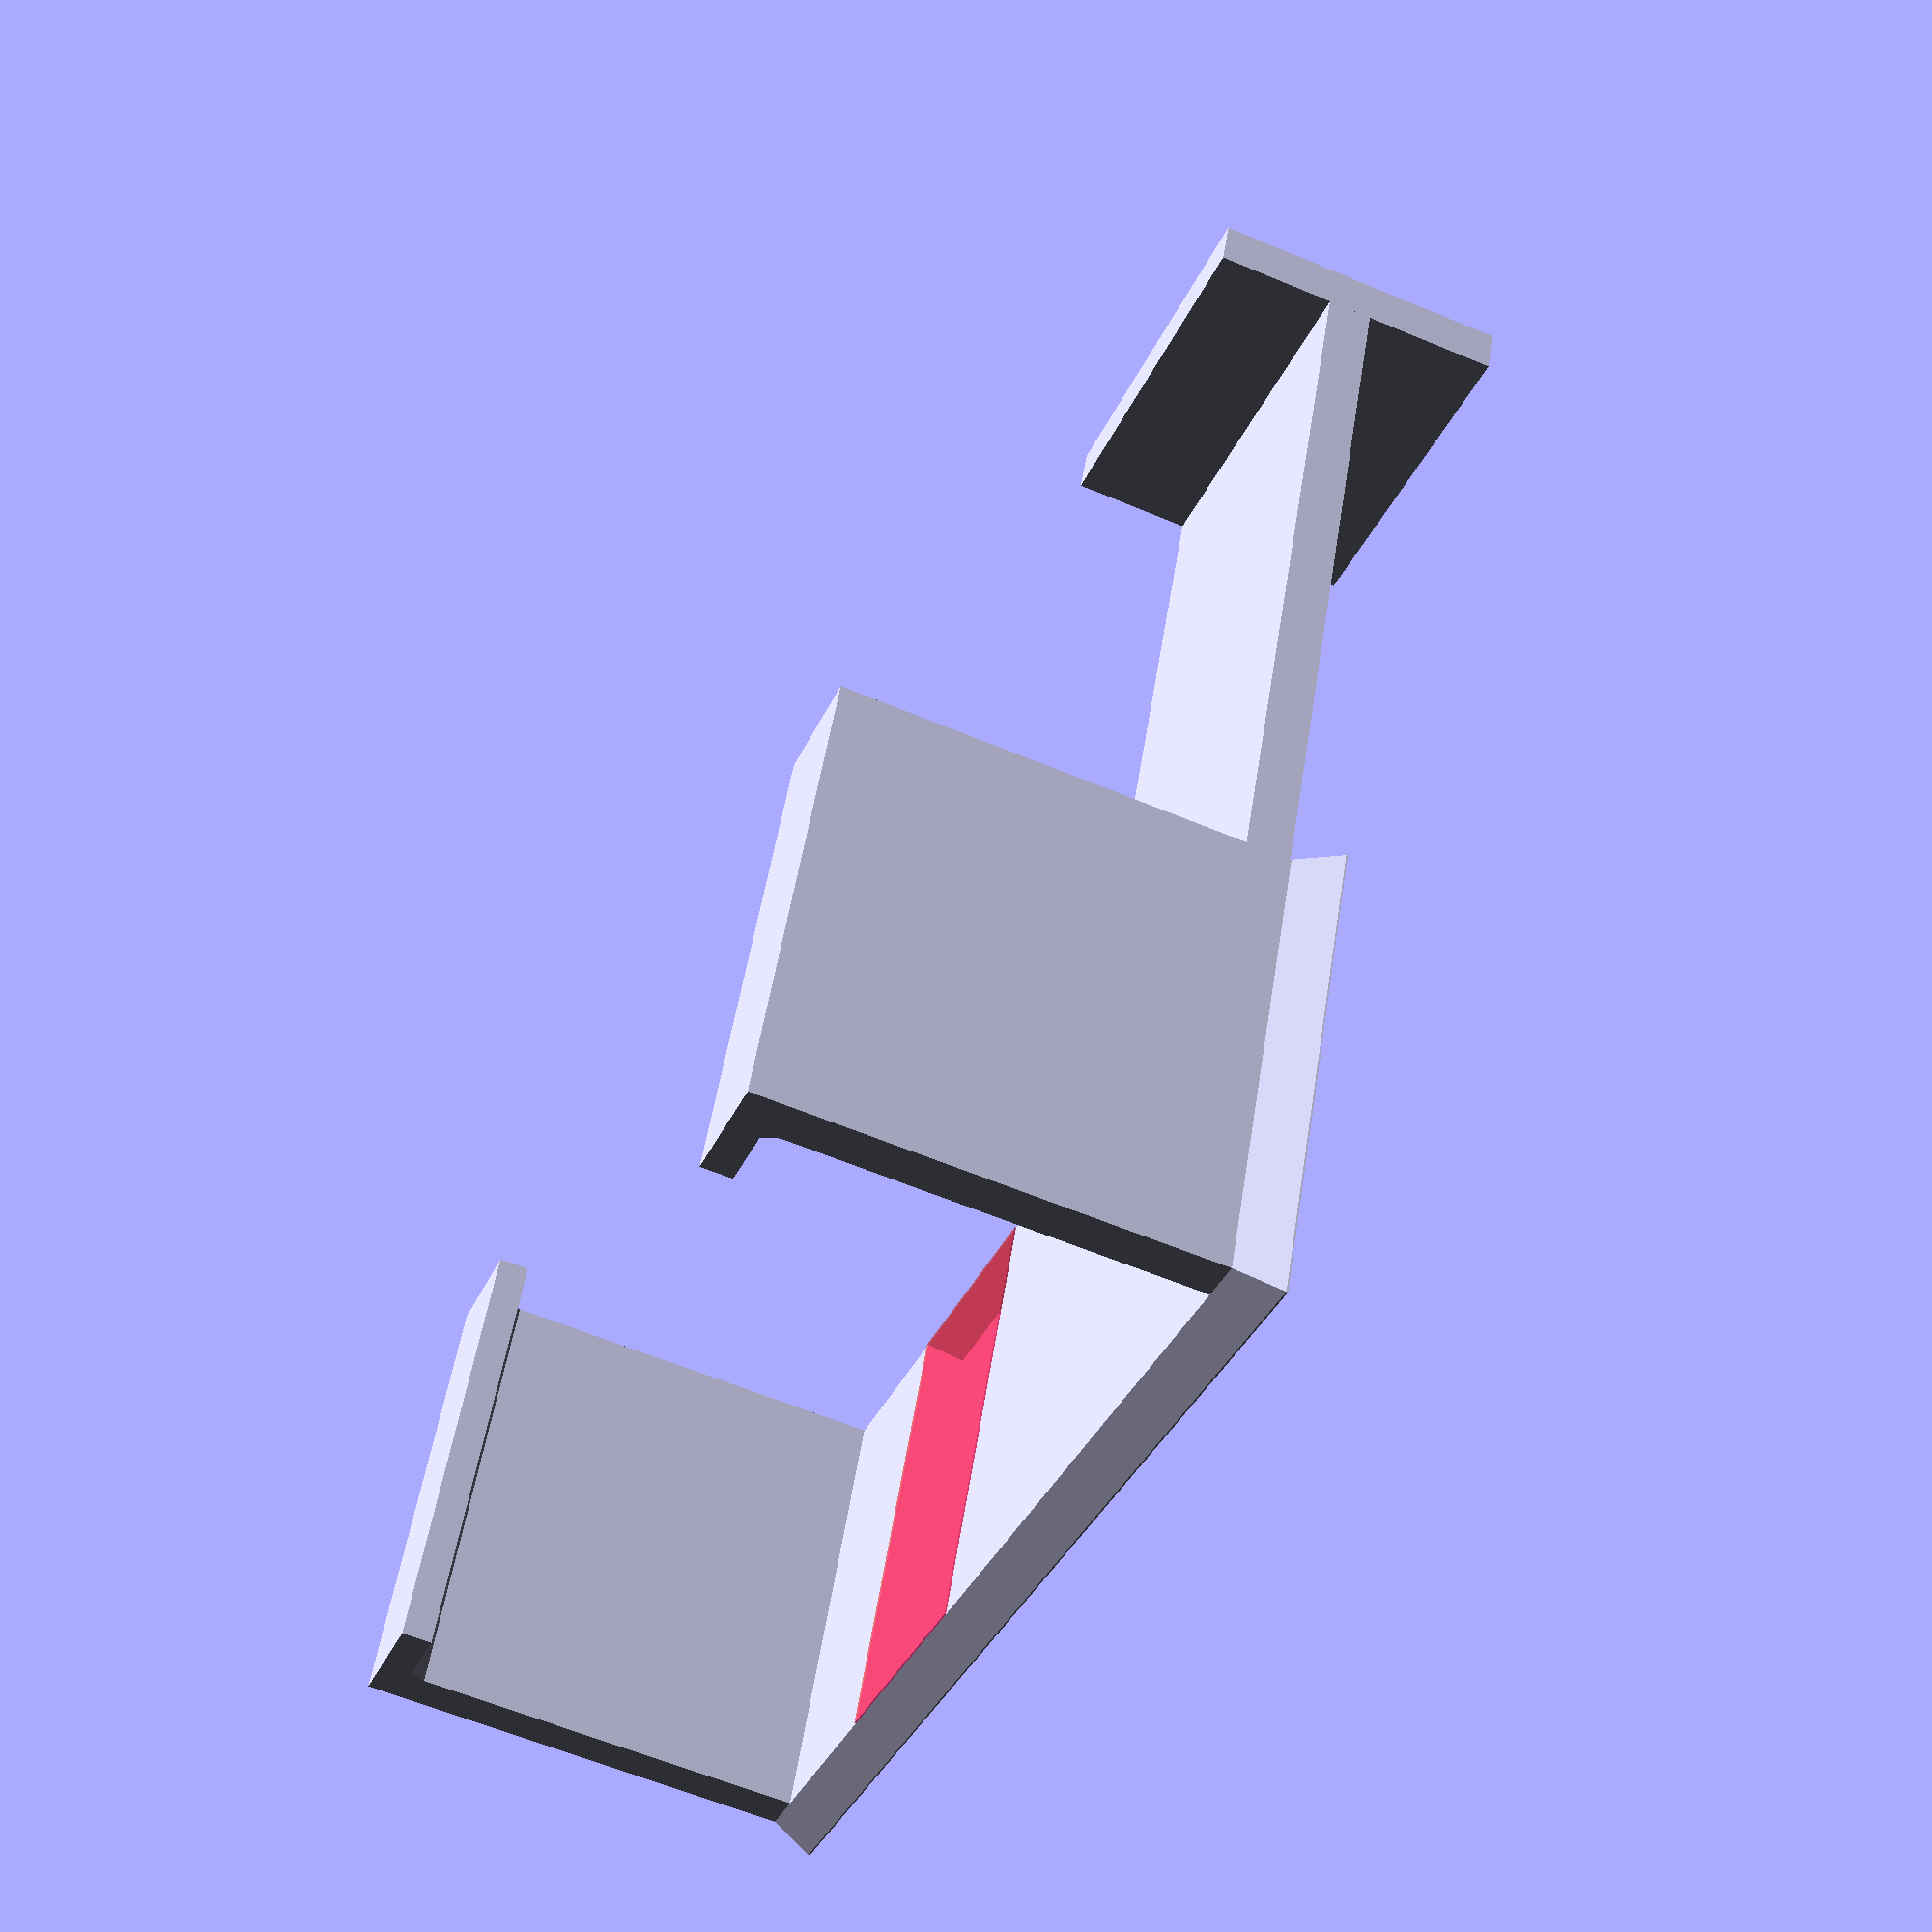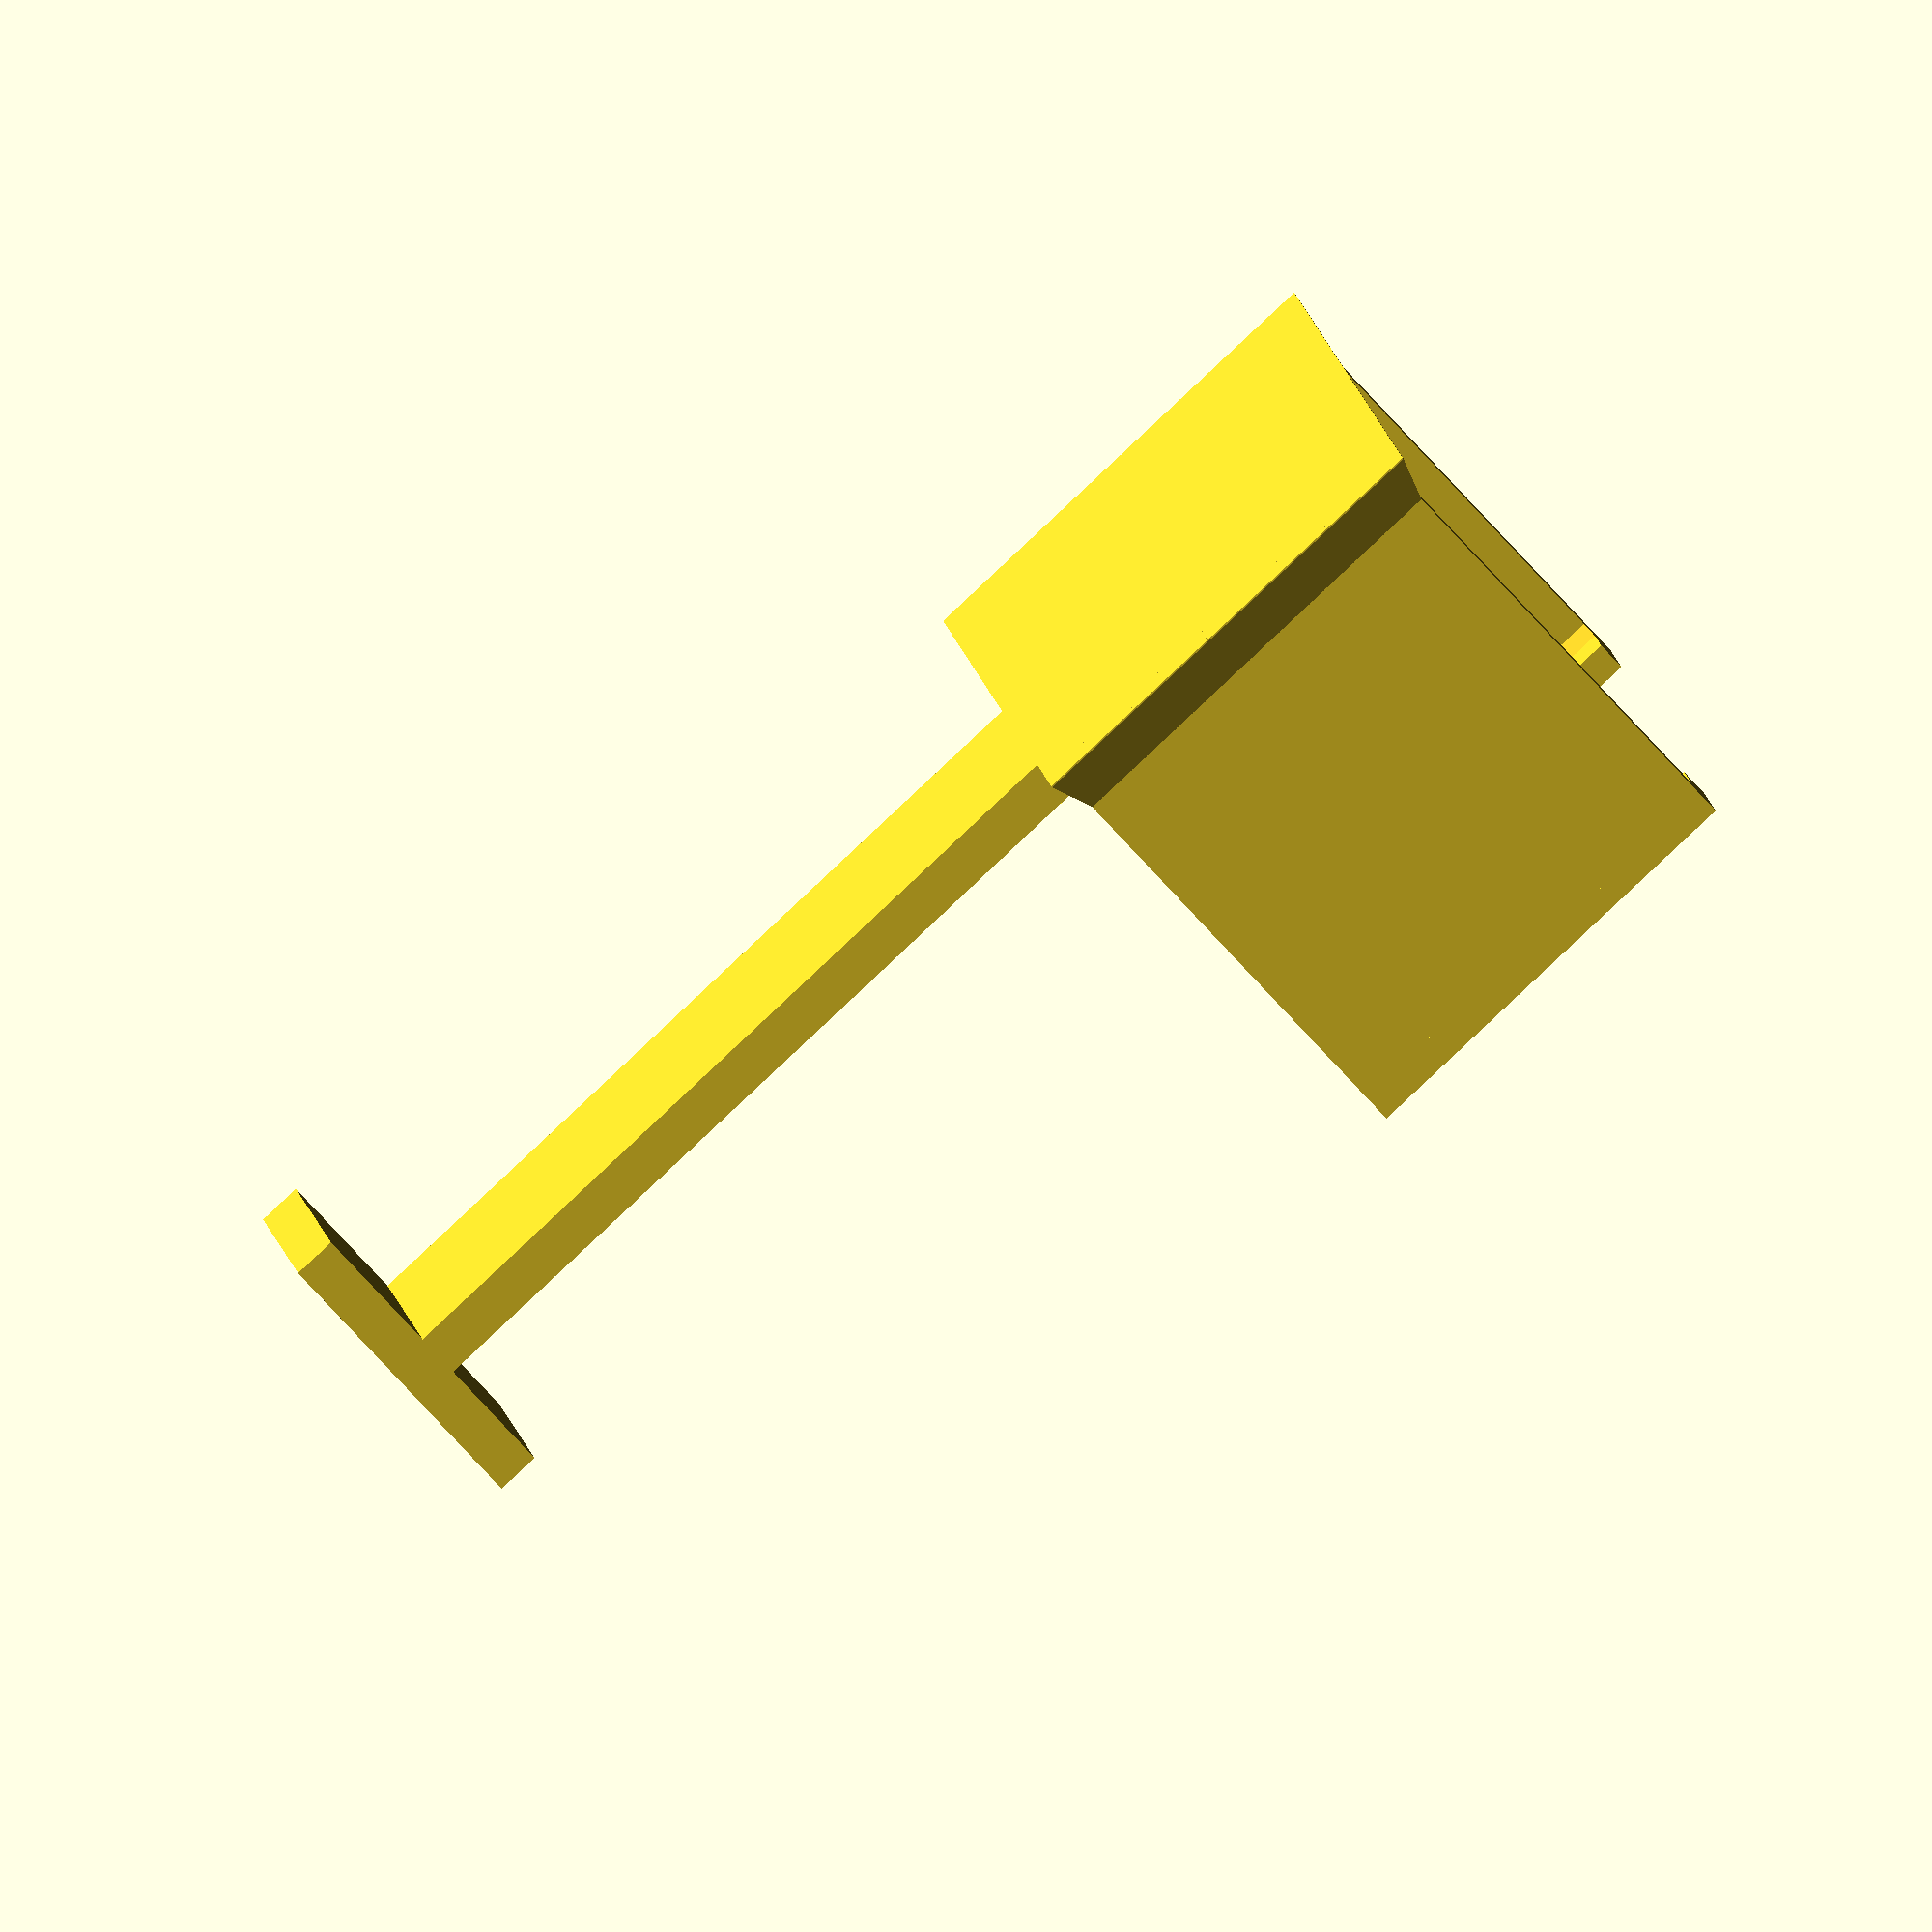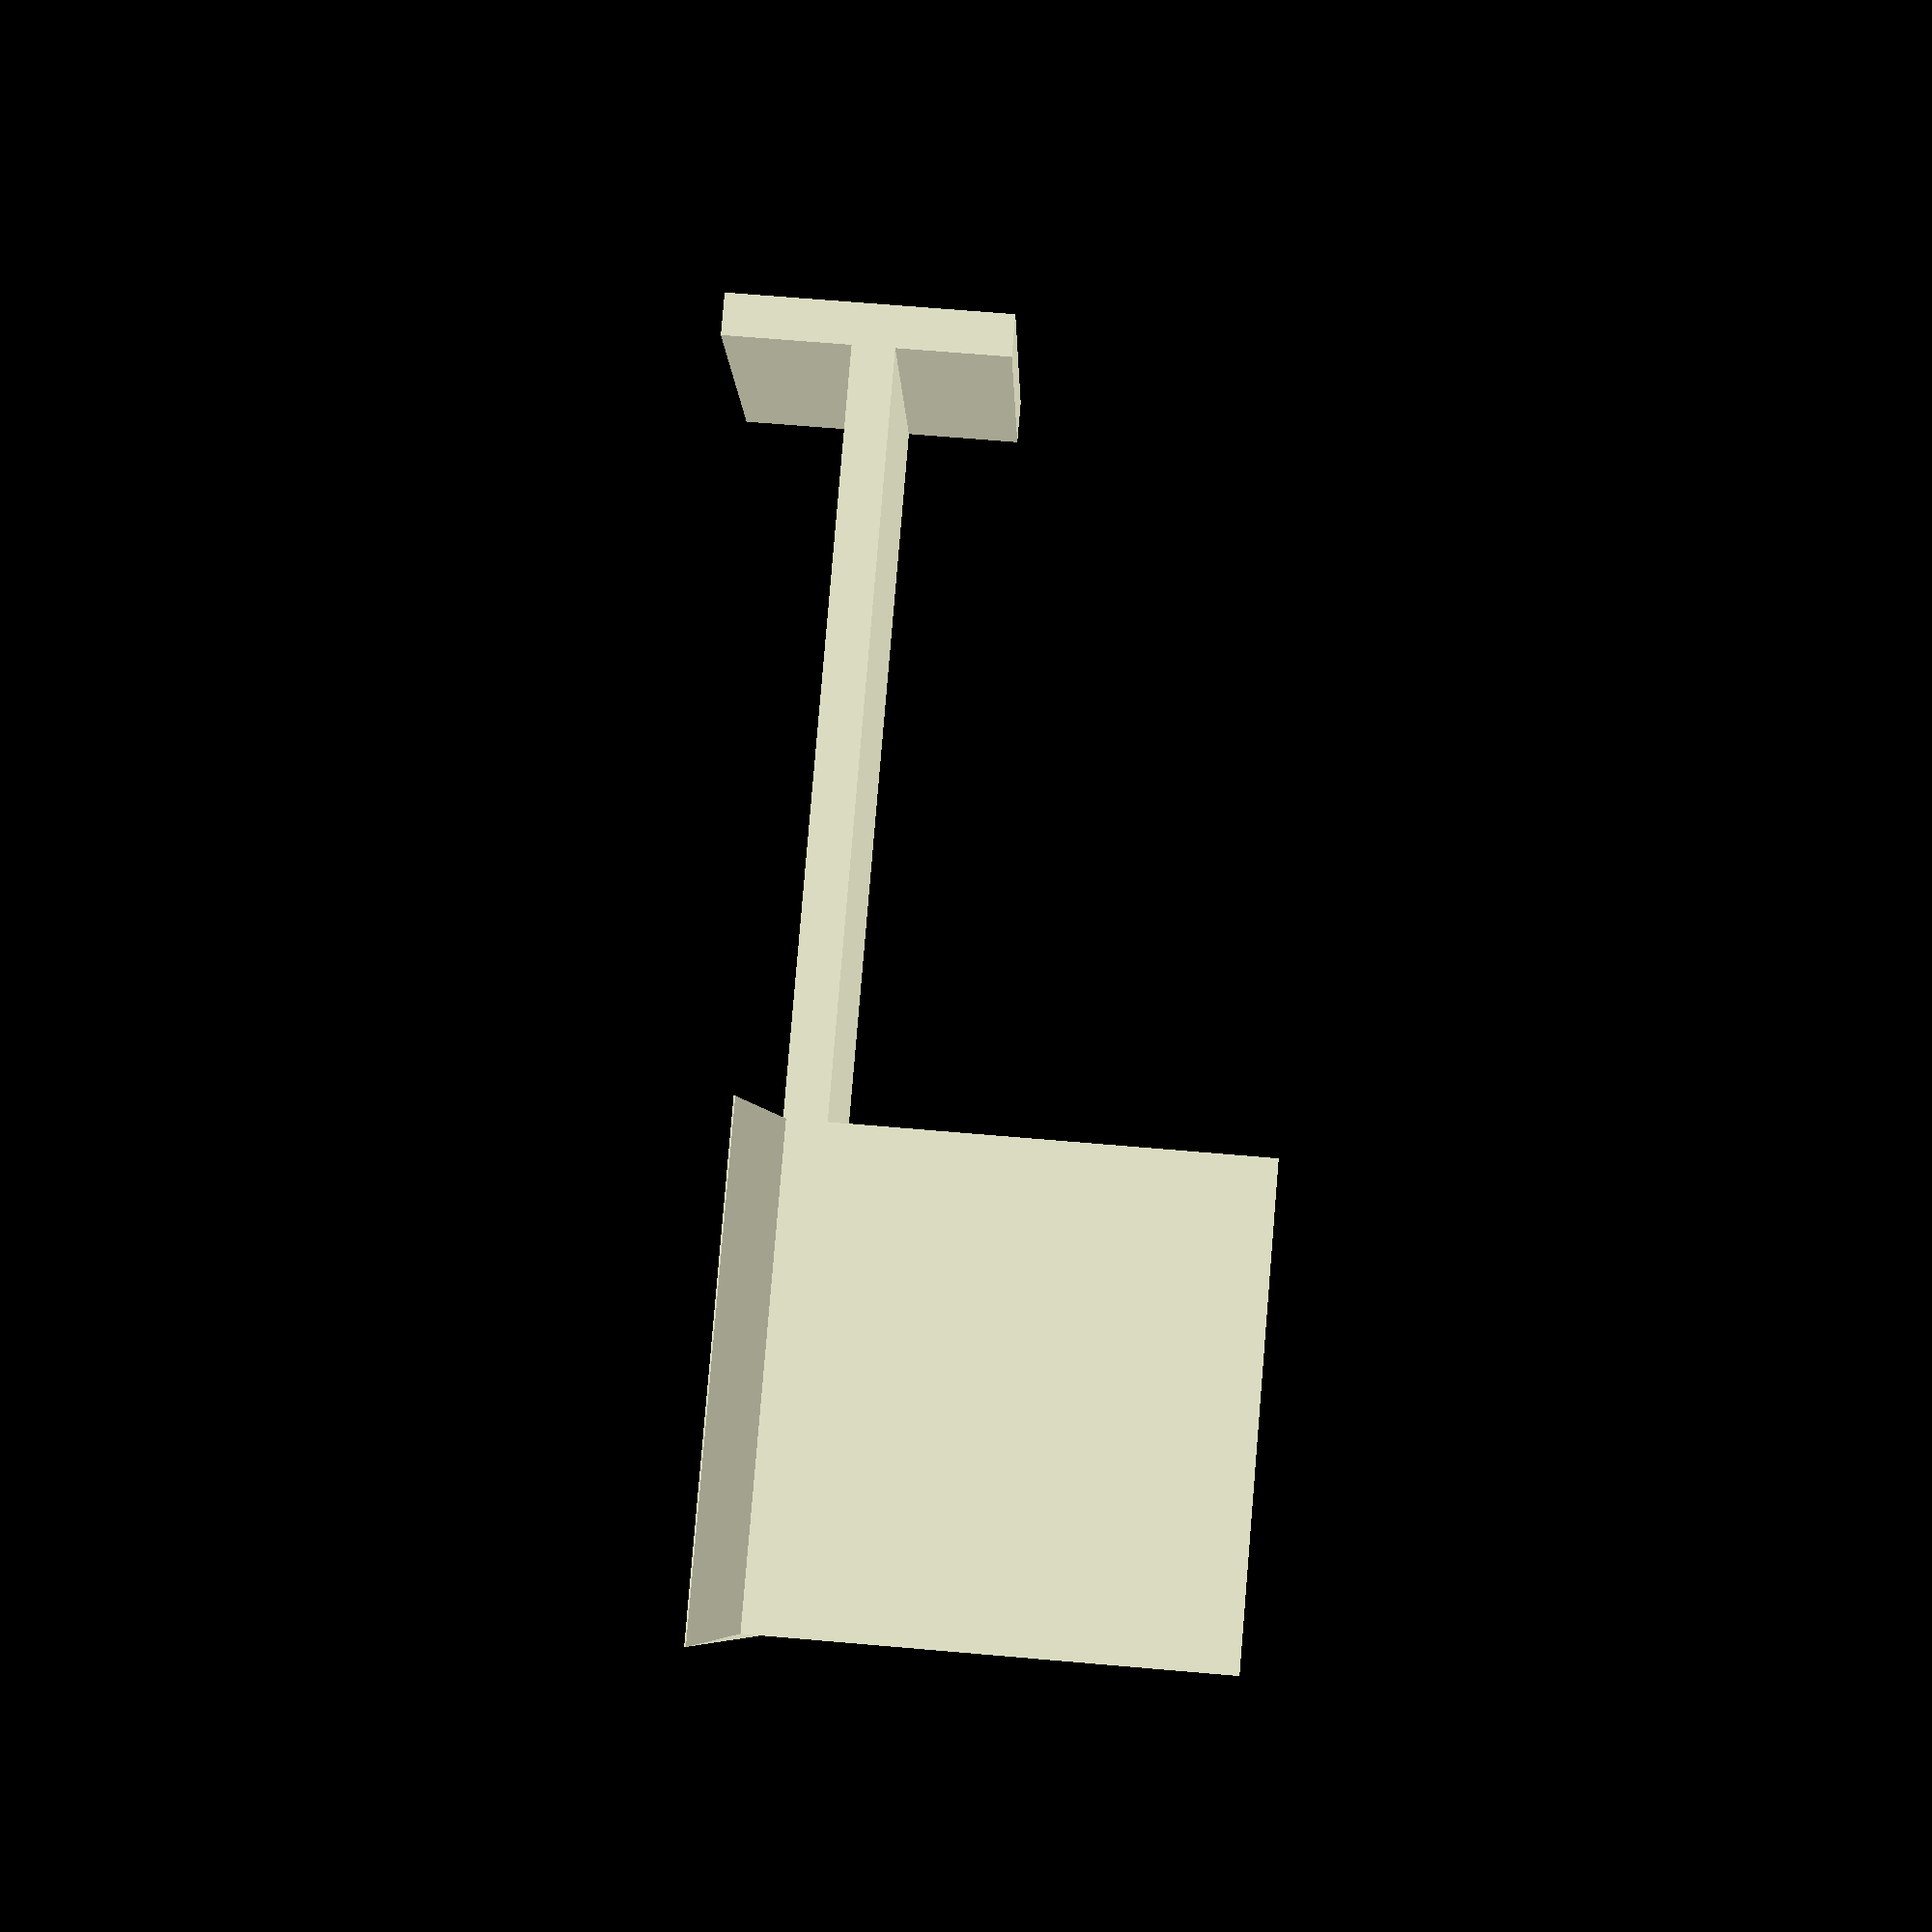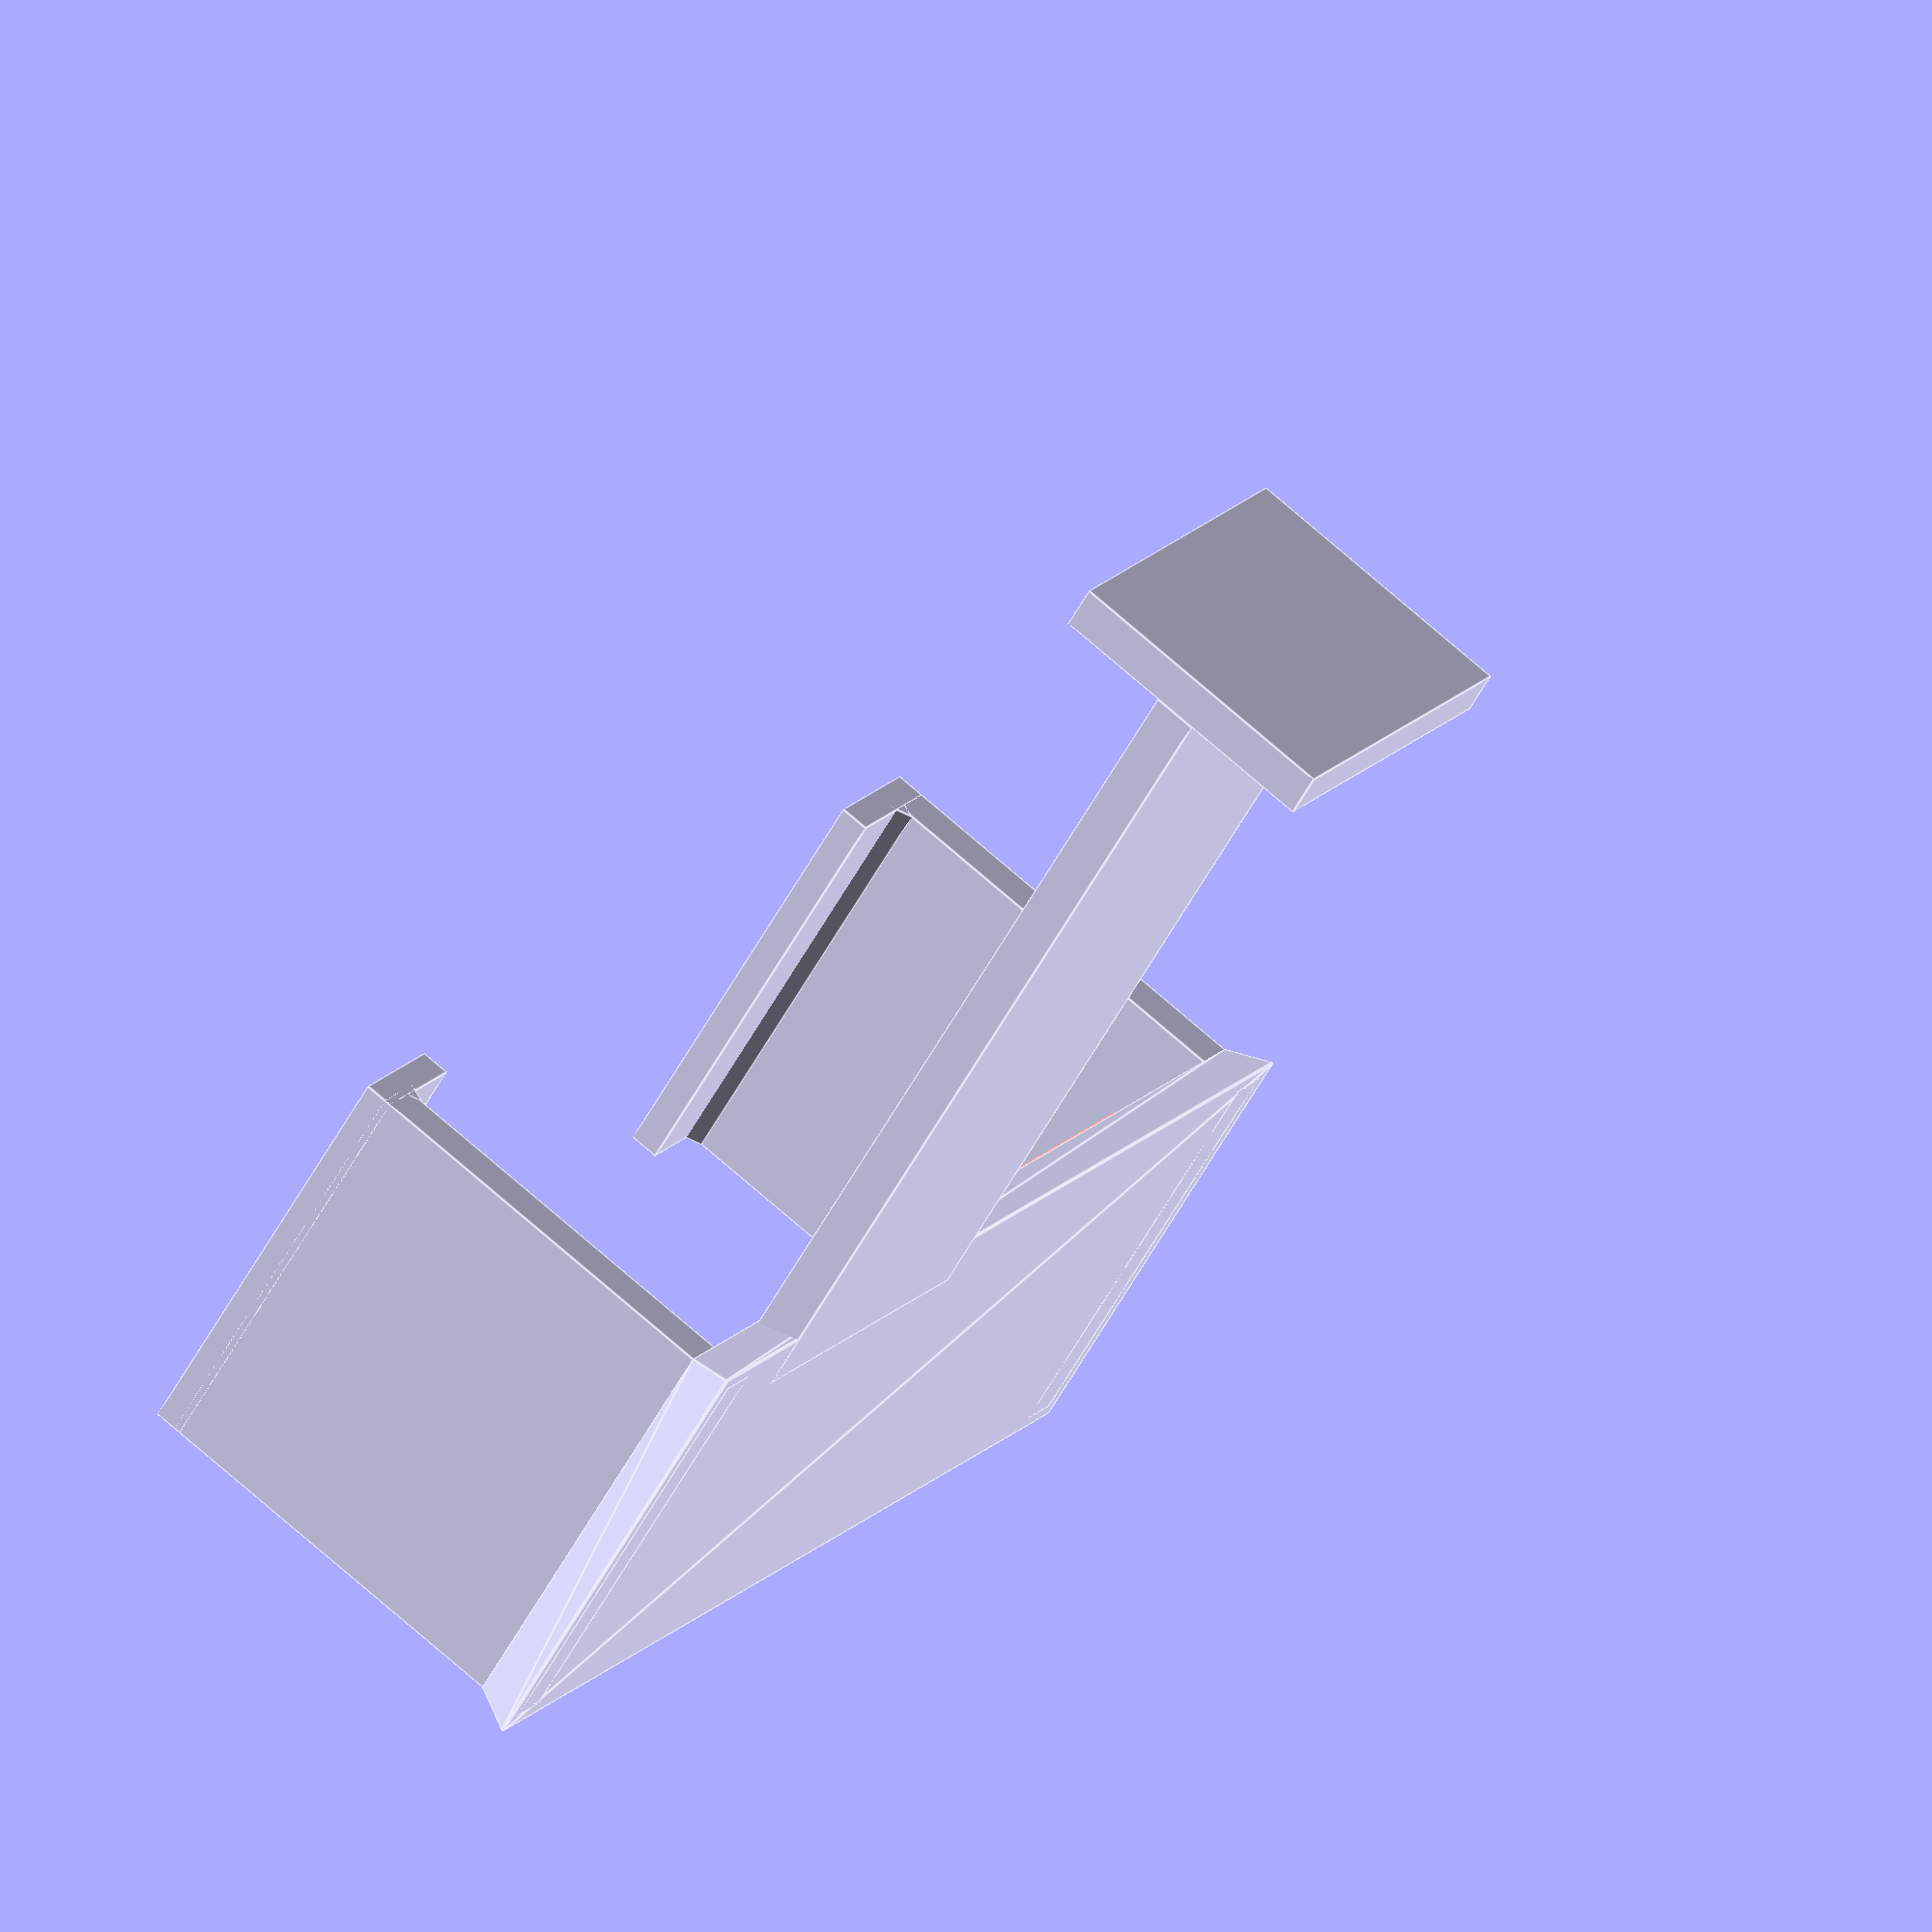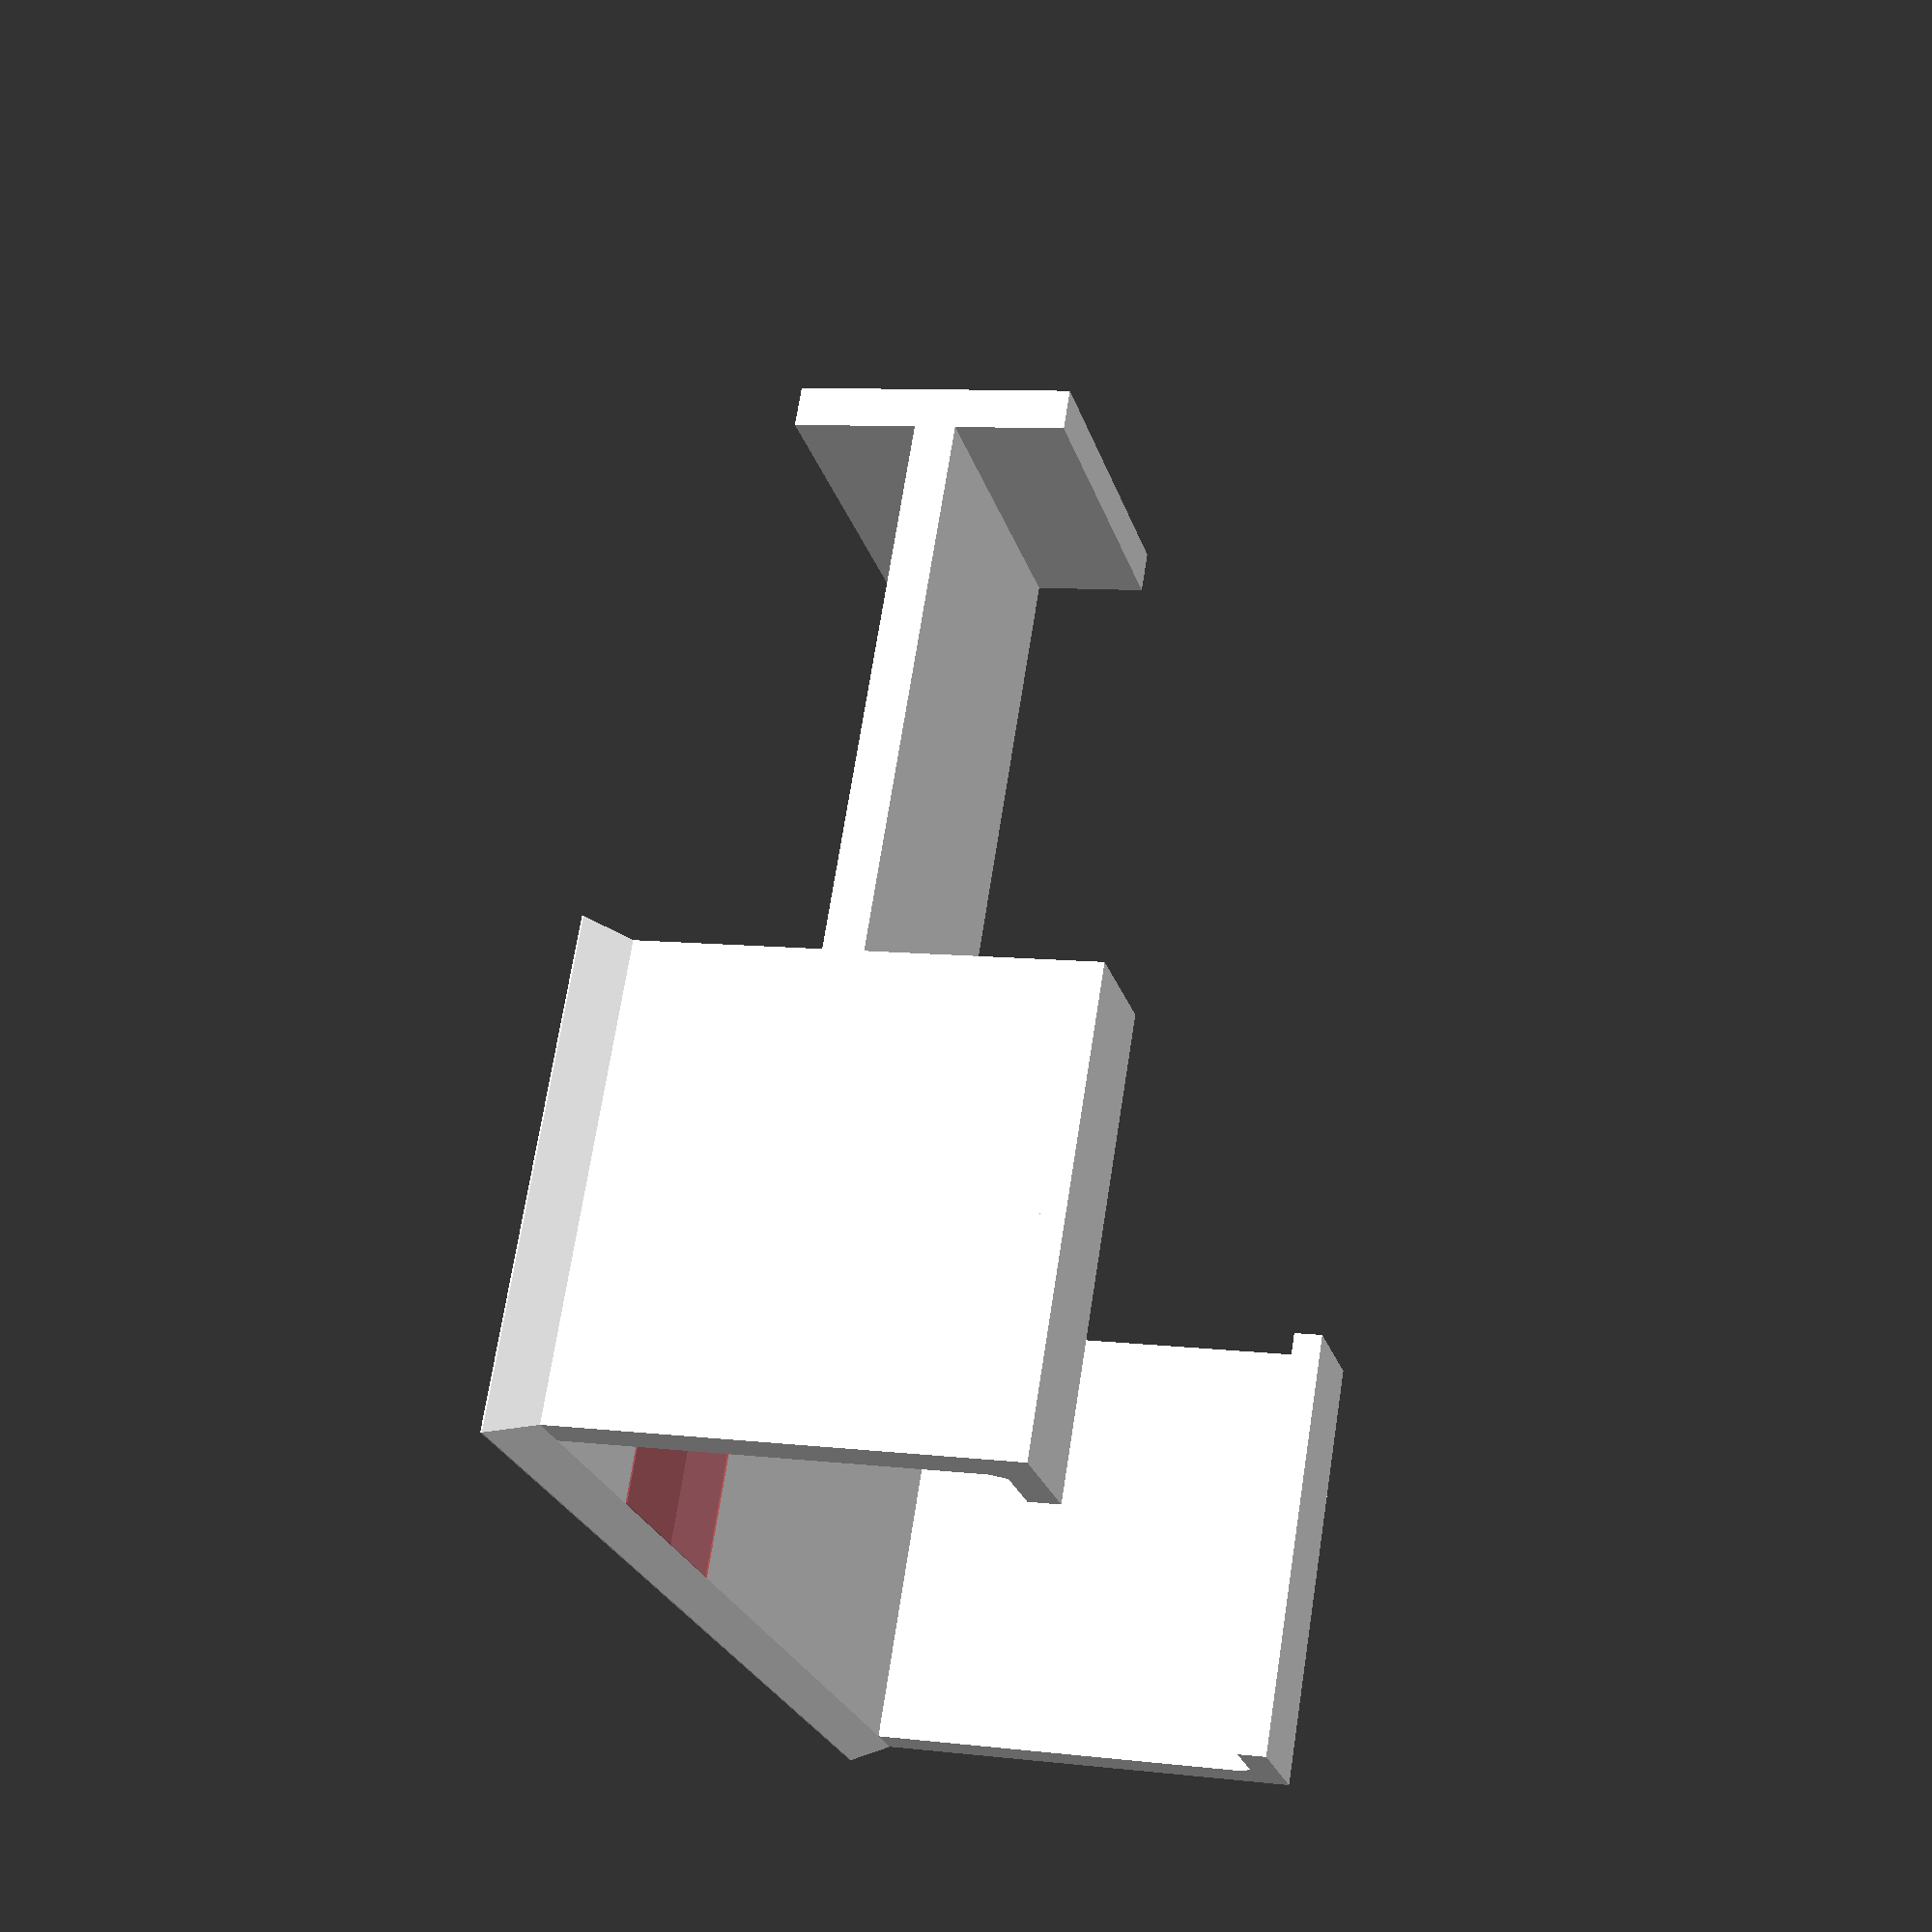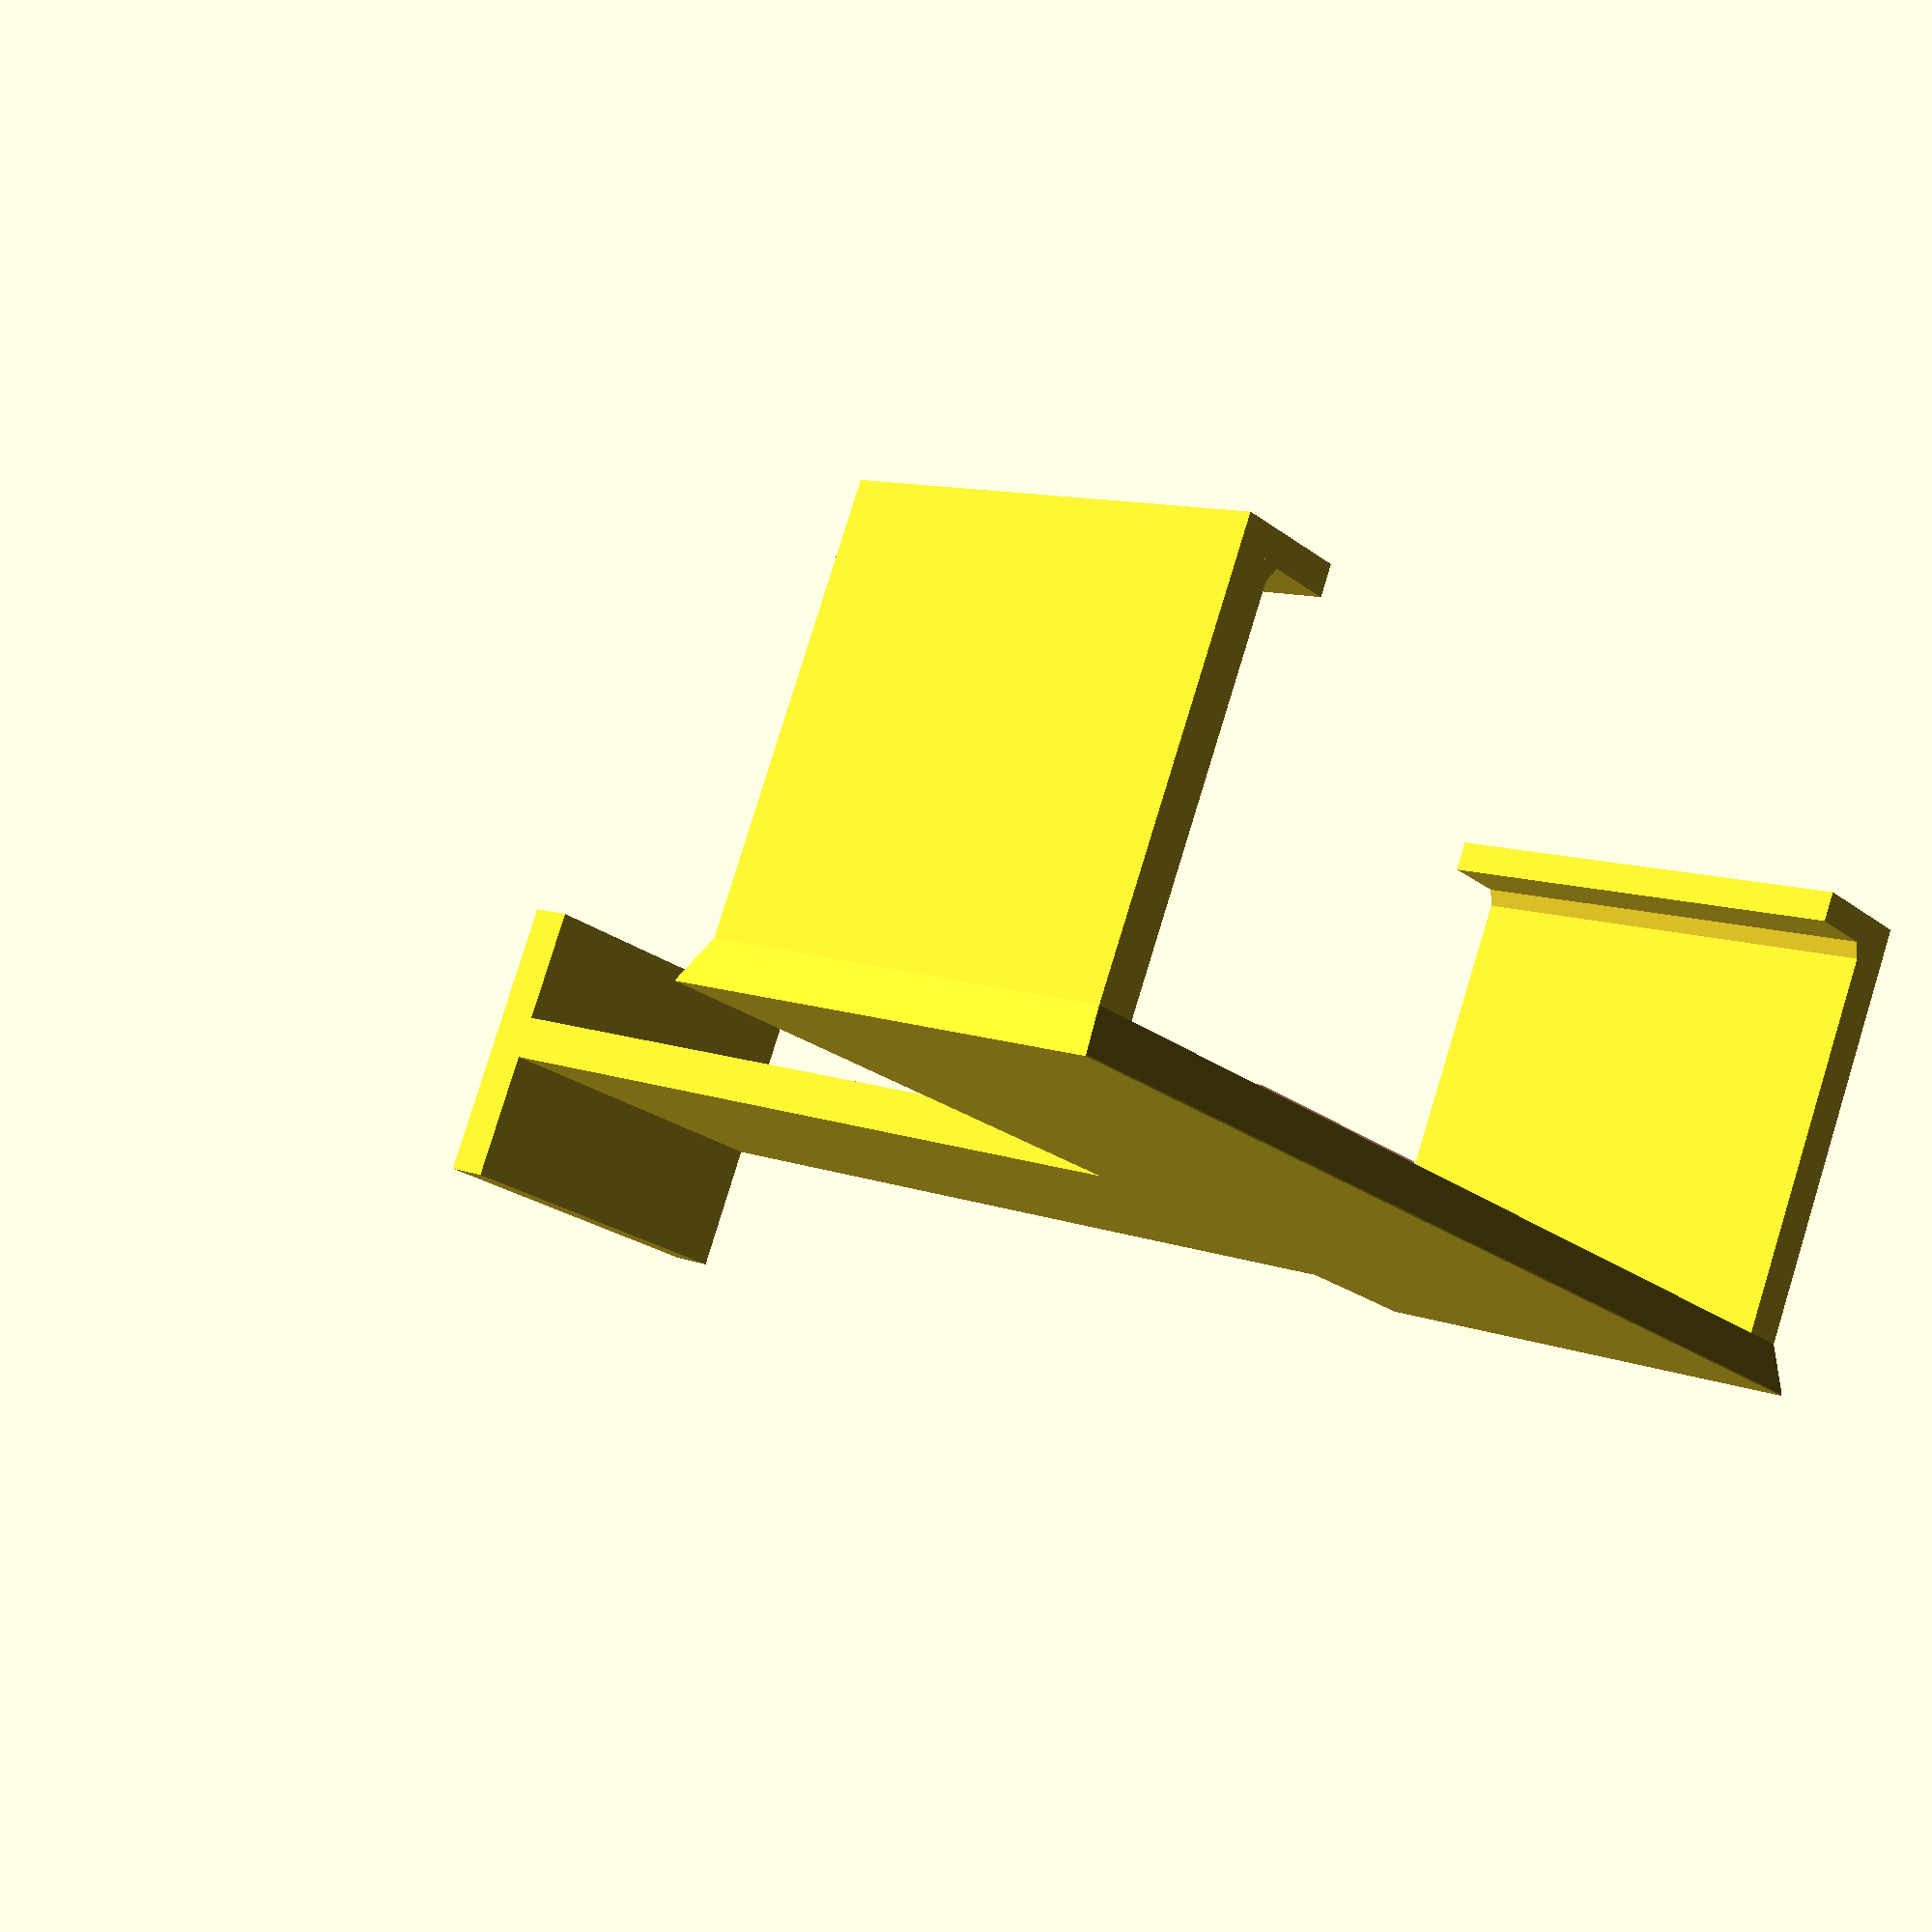
<openscad>
// Base Config
base_W = 23.5;
base_H = 24;
base_T = 0.5;
default_T = 2.0;
default_S = 12;
// $fn = 60; // When this line comment out, my pc was stoped.
// Ring Config
ring_H = 10;
ring_base_R = 24;
ring_base_W = 6;
minkowski_R = 2;

difference() {
    hull(){
        translate([0, 0, 0]) cube([32, 77, 0.1]);
        translate([1, 1, 3]) cube([30, 75, 0.1]);
    }
    #hull(){
        translate([2, 45.5, 0.8]) cube([28, 14, 0.1]);
        translate([1, 44.5, 3.1]) cube([30, 16, 0.1]);
    }
}

translate([1, 1, 0]) cube([30, 3, 30.5]);
translate([1, 4, 30]) rotate([0, 90, 0]) cylinder(h=30, r=1, center=false, $fn=3);
translate([1, 1, 30]) cube([30, 8, 2]);

translate([1, 73, 0]) cube([30, 3, 30.5]);
translate([1, 73, 30]) rotate([0, 90, 0]) cylinder(h=30, r=1, center=false, $fn=3);
translate([1, 68, 30]) cube([30, 8, 2]);

translate([0, 10, 0]) union(){
    translate([28, 0, 0]) cube([60, 25, 3]);
    translate([88, 0, -9]) cube([3, 25, 20]);
}
// base block
//staple_base(base_T,base_W,base_H,default_S,default_T);
// hull(){
//     translate([1, 16, default_T]) cube([base_W - 2, 26, default_T]);
//     translate([1, 17, default_T * 2]) cube([base_W - 2, 20, default_T]);
// }
// Ring block
// translate([11.75, 32, 35]) {
//     rotate([90, 180, 0]) {
//         // Ring part
//         translate([0, 0, minkowski_R]) {
//             minkowski() {
//                 difference() {
//                     cylinder(h = ring_H, r = ring_base_R + ring_base_W);
//                     union() {
//                         cylinder(h = ring_H, r1 = ring_base_R, r2 = ring_base_R + (ring_base_W / 2));
//                         translate([-12.5, -33, 0]) cube(25);
//                     }
//                 }
//                 sphere(minkowski_R);
//             }
//         }
//     }
// }

module stapler_area(bt,bw,ds,dt) {
    hull() {
        translate([0, 0, dt - bt]) cube([bw - dt, ds + 2, 0.1]);
        translate([1, 1, 0]) cube([bw - dt * 2, ds, 0.1]);
    }
}

module staple_base(bt,bw,bh,ds,dt) {
    union() {
        // Base1(Bottom)
        cube([bw, bh, bt]);
        // Base2(Top)
        translate([0, 0, bt]) {
            difference() {
                // Base2_body
                hull() {
                    translate([1, 1, dt - bt]) cube([bw - 2, bh - 2, 0.1]);
                    translate([0, 0, 0]) cube([bw, bh, 0.1]);
                }
                // Base2_stapler_area1(Top)
                # translate([dt - 1, dt - 1, 0]) stapler_area(bt,bw,ds,dt);
                // Base2_stapler_area2(Bottom)
                # translate([dt - 1, bh - ds - dt - 1, 0]) stapler_area(bt,bw,ds,dt);
            }
        }
    }
}
</openscad>
<views>
elev=239.9 azim=112.5 roll=113.4 proj=p view=solid
elev=256.8 azim=187.3 roll=317.4 proj=o view=solid
elev=114.4 azim=162.8 roll=265.0 proj=p view=solid
elev=108.9 azim=45.3 roll=48.4 proj=o view=edges
elev=171.2 azim=121.2 roll=252.9 proj=p view=wireframe
elev=98.8 azim=219.8 roll=342.9 proj=p view=solid
</views>
